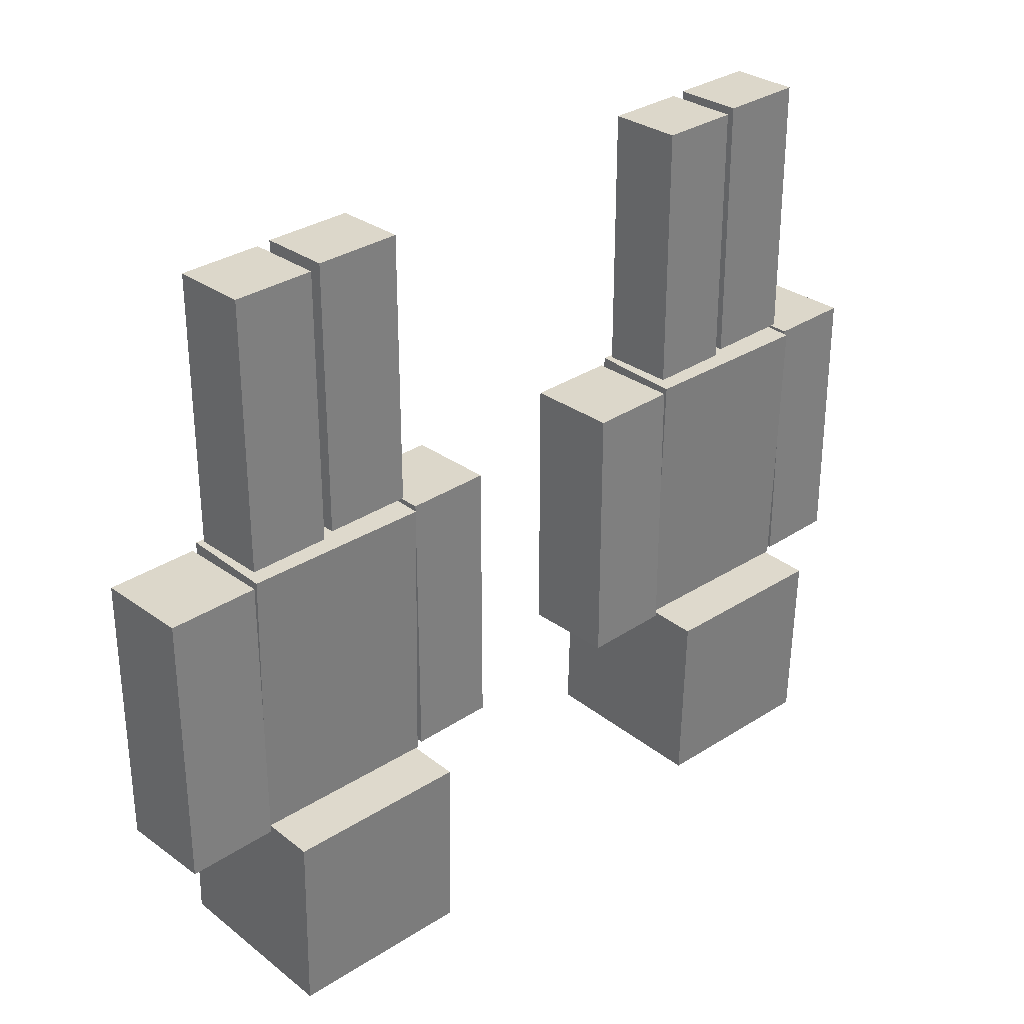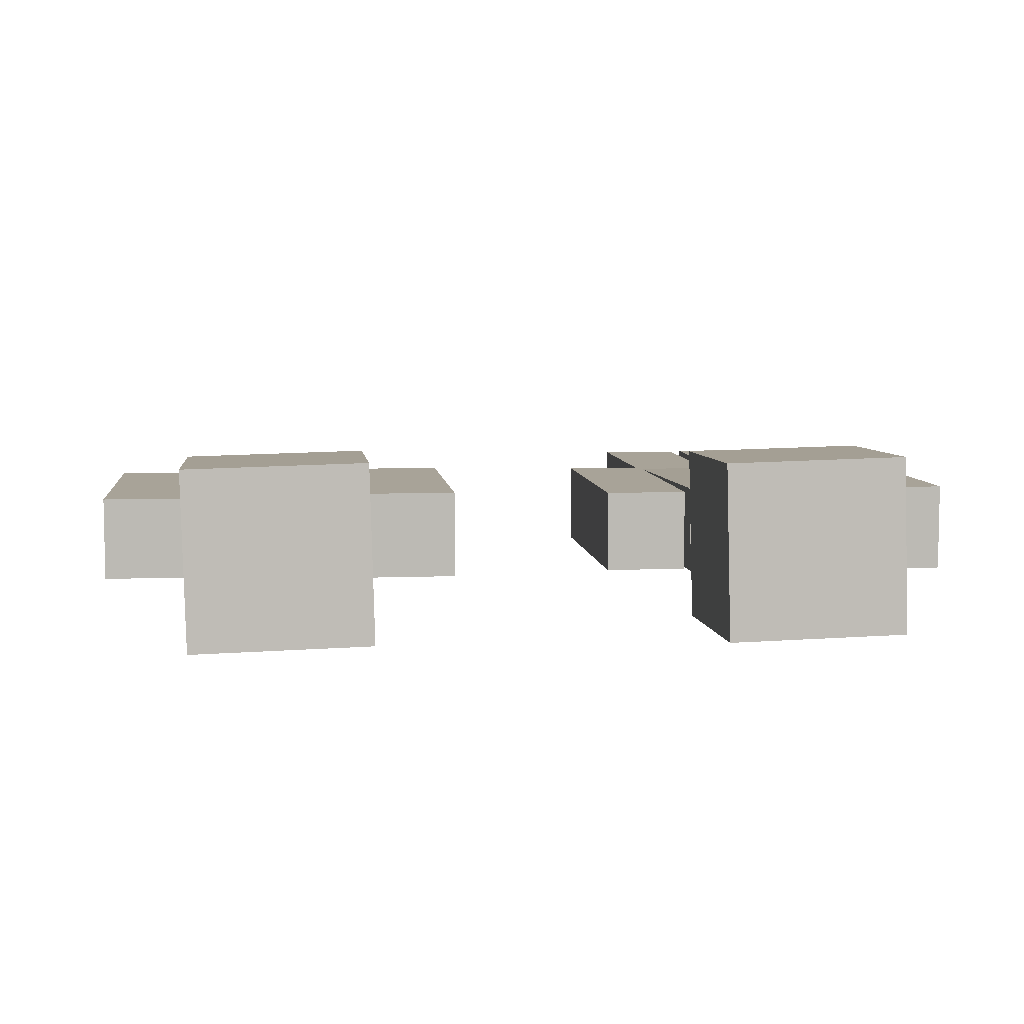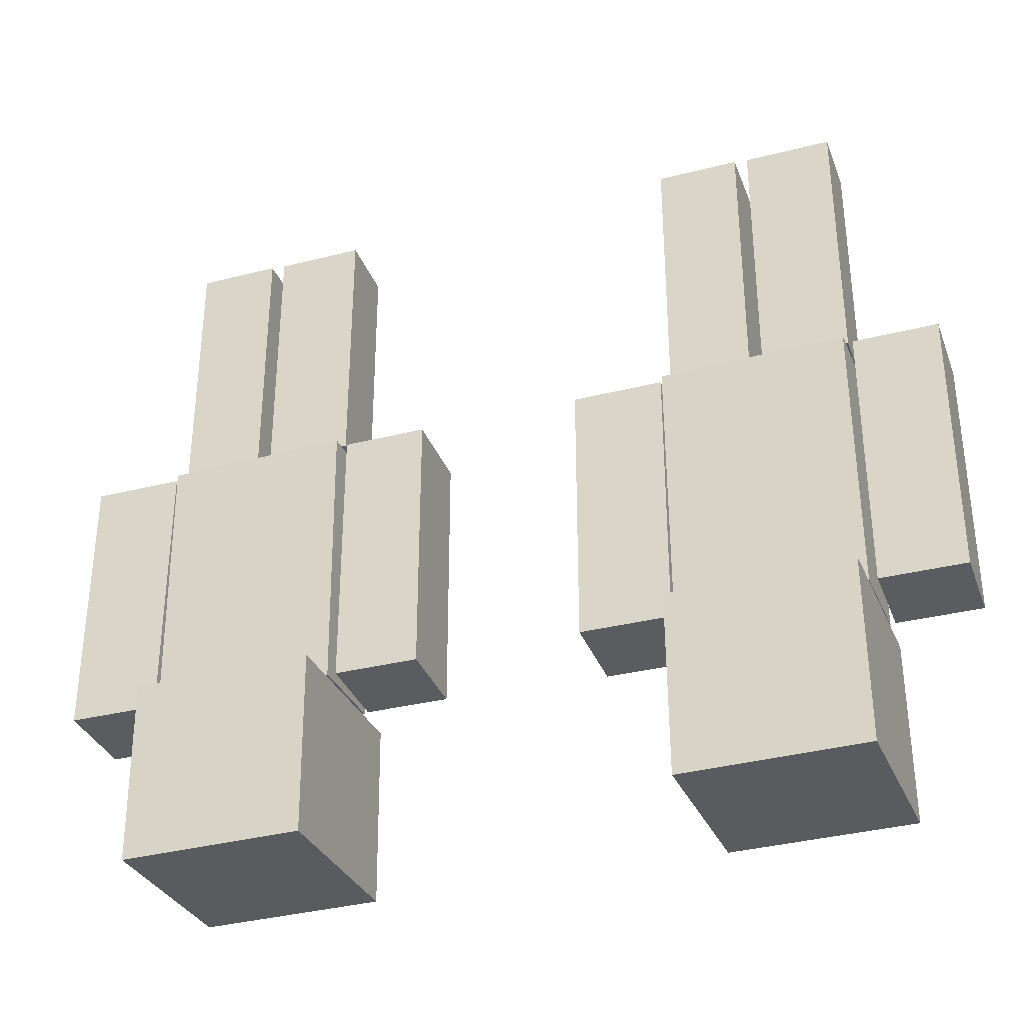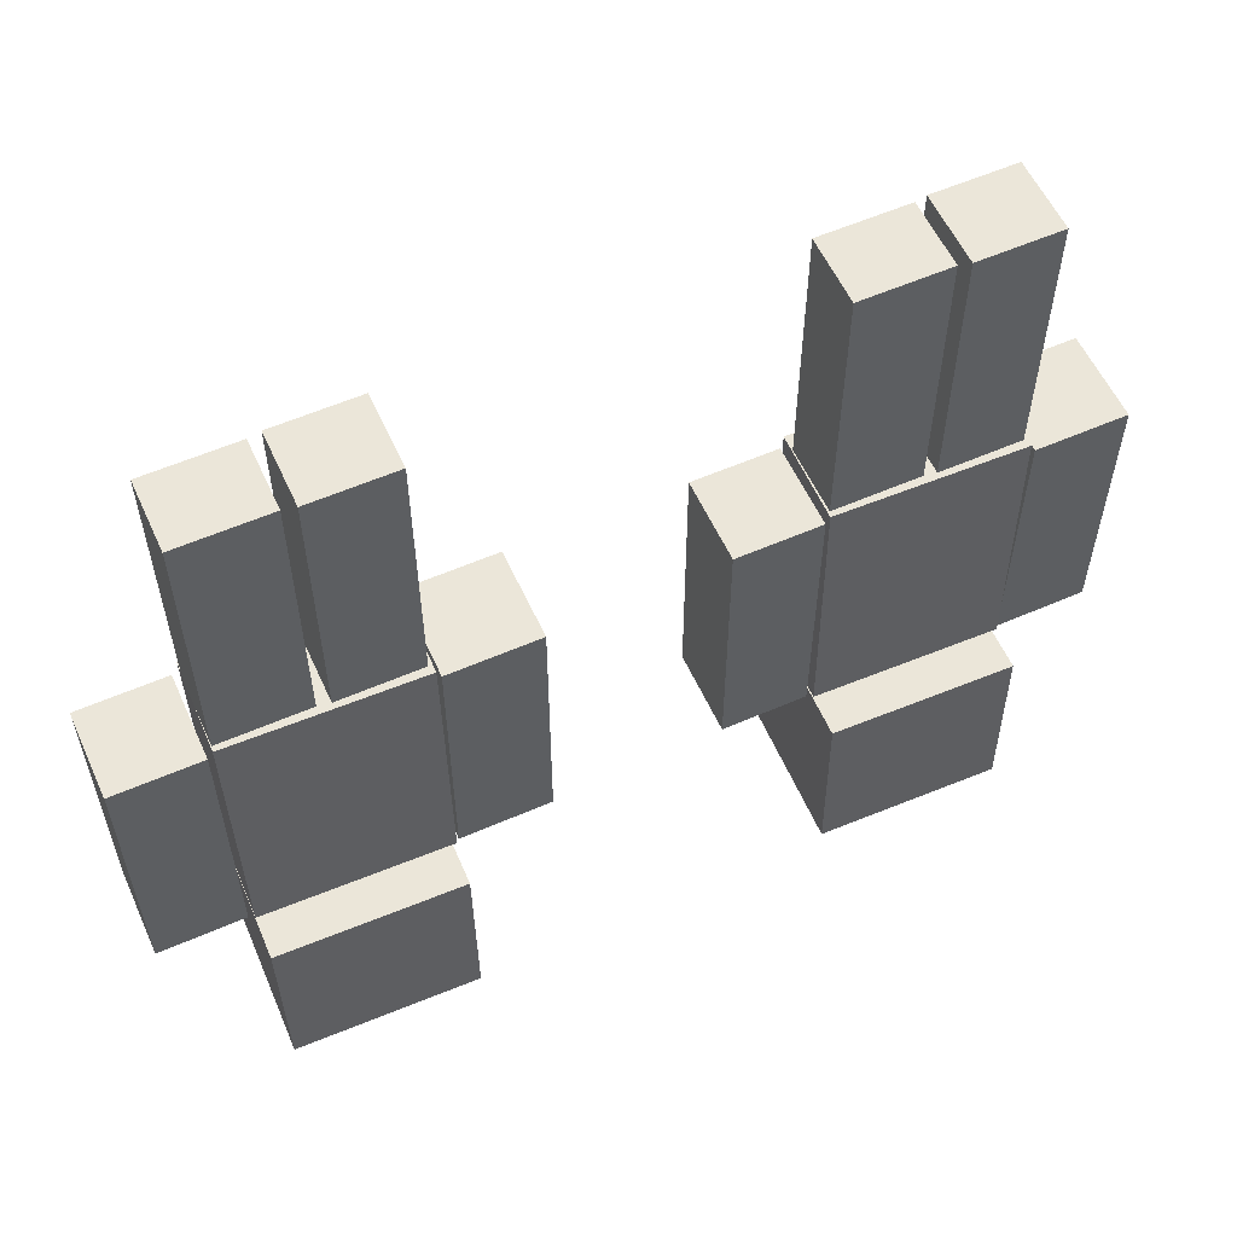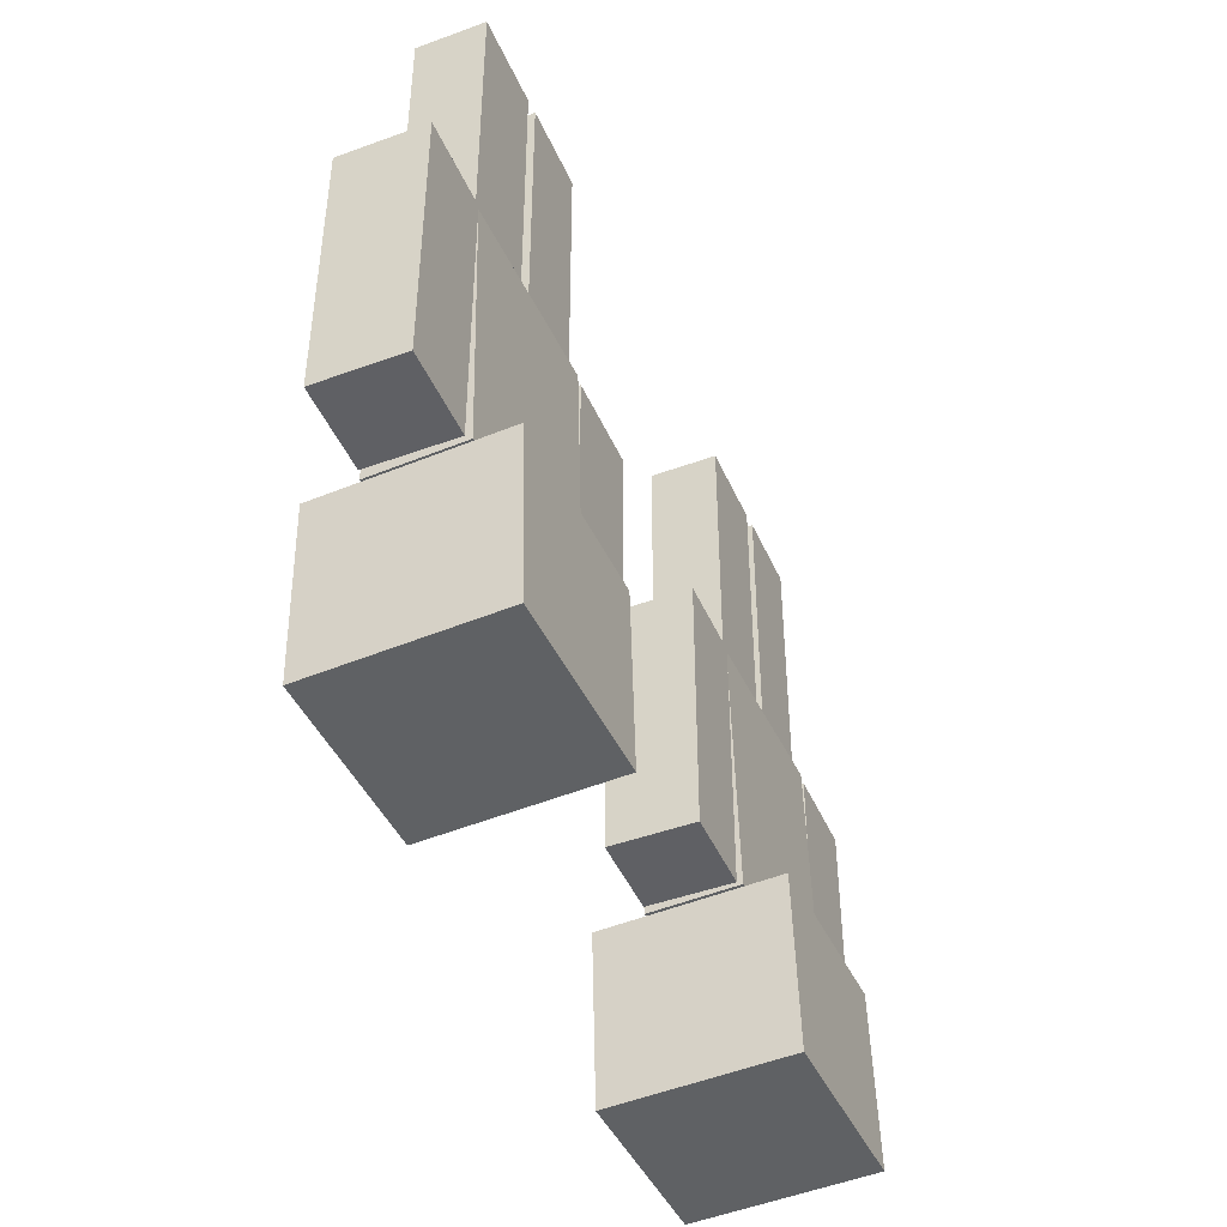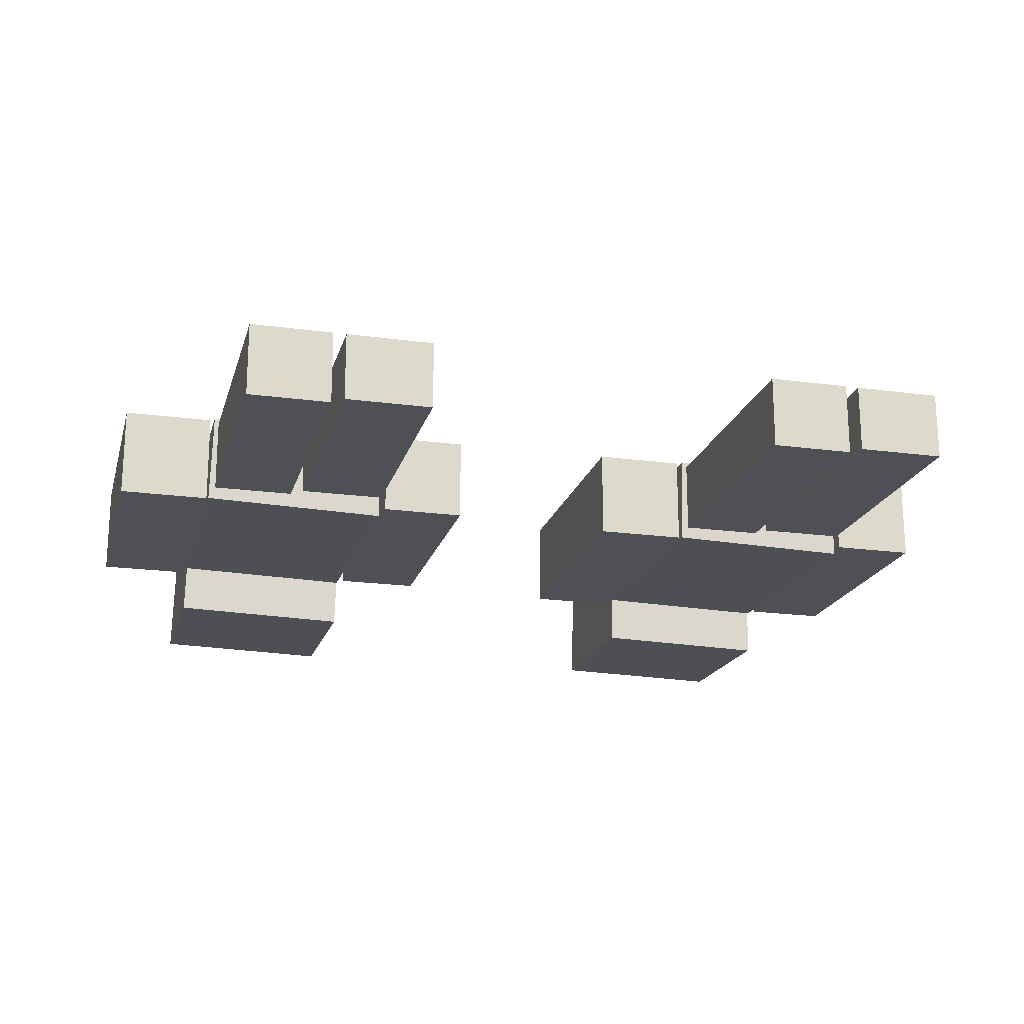
<metadata>
{"format":"obj","ext":"obj","renderer":"f3d","projection":"perspective","resolution":1024,"background":"white","views":[{"elev":30.7,"azim":-44.0,"up":"+Z"},{"elev":6.9,"azim":173.3,"up":"+Y"},{"elev":-33.6,"azim":19.1,"up":"+Z"},{"elev":57.4,"azim":155.6,"up":"+Z"},{"elev":-45.3,"azim":112.9,"up":"+Z"},{"elev":-19.3,"azim":-14.4,"up":"+Y"}]}
</metadata>
<code>
o Cube
v -1.493 0.8963 -1.804
v -1.493 0.9273 -3.131
v -1.524 -0.4047 -1.835
v -1.524 -0.3738 -3.162
v -0.1741 0.8641 -1.805
v -0.1741 0.8951 -3.132
v -0.2059 -0.437 -1.835
v -0.2059 -0.406 -3.162
v -1.526 0.5572 0.2097
v -1.526 0.6039 -1.79
v -1.542 -0.09957 0.1944
v -1.542 -0.05294 -1.805
v -0.1828 0.5244 0.209
v -0.1828 0.571 -1.79
v -0.1989 -0.1324 0.1936
v -0.1989 -0.08577 -1.806
v -1.526 0.5572 0.2097
v -1.526 0.6039 -1.79
v -1.542 -0.09957 0.1944
v -1.542 -0.05294 -1.805
v -0.1828 0.5244 0.209
v -0.1828 0.571 -1.79
v -0.1989 -0.1324 0.1936
v -0.1989 -0.08577 -1.806
v -0.1439 -0.06666 0.185
v -0.1439 0.5435 0.185
v -0.1439 -0.06666 -1.797
v -0.1439 0.5435 -1.797
v 0.4663 -0.06666 0.185
v 0.4663 0.5435 0.185
v 0.4663 -0.06666 -1.797
v 0.4663 0.5435 -1.797
v -1.554 0.5643 -1.823
v -1.554 -0.08889 -1.823
v -1.554 0.5643 0.1541
v -1.554 -0.08889 0.1541
v -2.207 0.5643 -1.823
v -2.207 -0.08889 -1.823
v -2.207 0.5643 0.1541
v -2.207 -0.08889 0.1541
v -1.496 -0.01976 2.159
v -1.496 0.5092 2.159
v -1.496 -0.01976 0.2251
v -1.496 0.5092 0.2251
v -0.9065 -0.01976 2.159
v -0.9065 0.5092 2.159
v -0.9065 -0.01976 0.2251
v -0.9065 0.5092 0.2251
v -0.8162 0.008389 2.175
v -0.8162 0.5013 2.175
v -0.8162 0.008389 0.2364
v -0.8162 0.5013 0.2364
v -0.1881 0.008389 2.175
v -0.1881 0.5013 2.175
v -0.1881 0.008389 0.2364
v -0.1881 0.5013 0.2364
f 1 2 4 3
f 3 4 8 7
f 7 8 6 5
f 5 6 2 1
f 3 7 5 1
f 8 4 2 6
f 9 10 12 11
f 11 12 16 15
f 15 16 14 13
f 13 14 10 9
f 11 15 13 9
f 16 12 10 14
f 25 26 28 27
f 27 28 32 31
f 31 32 30 29
f 29 30 26 25
f 27 31 29 25
f 32 28 26 30
f 33 34 36 35
f 35 36 40 39
f 39 40 38 37
f 37 38 34 33
f 35 39 37 33
f 40 36 34 38
f 41 42 44 43
f 43 44 48 47
f 47 48 46 45
f 45 46 42 41
f 43 47 45 41
f 48 44 42 46
f 49 50 52 51
f 51 52 56 55
f 55 56 54 53
f 53 54 50 49
f 51 55 53 49
f 56 52 50 54
l 9 17
l 10 18
l 11 19
l 12 20
l 13 21
l 14 22
l 15 23
l 16 24
o Cube.001
v 2.389 0.8963 -1.804
v 2.389 0.9273 -3.131
v 2.357 -0.4047 -1.835
v 2.357 -0.3738 -3.162
v 3.707 0.8641 -1.805
v 3.707 0.8951 -3.132
v 3.675 -0.437 -1.835
v 3.675 -0.406 -3.162
v 2.355 0.5572 0.2097
v 2.355 0.6039 -1.79
v 2.339 -0.09957 0.1944
v 2.339 -0.05294 -1.805
v 3.698 0.5244 0.209
v 3.698 0.571 -1.79
v 3.682 -0.1324 0.1936
v 3.682 -0.08577 -1.806
v 2.355 0.5572 0.2097
v 2.355 0.6039 -1.79
v 2.339 -0.09957 0.1944
v 2.339 -0.05294 -1.805
v 3.698 0.5244 0.209
v 3.698 0.571 -1.79
v 3.682 -0.1324 0.1936
v 3.682 -0.08577 -1.806
v 3.737 -0.06666 0.185
v 3.737 0.5435 0.185
v 3.737 -0.06666 -1.797
v 3.737 0.5435 -1.797
v 4.348 -0.06666 0.185
v 4.348 0.5435 0.185
v 4.348 -0.06666 -1.797
v 4.348 0.5435 -1.797
v 2.327 0.5643 -1.823
v 2.327 -0.08889 -1.823
v 2.327 0.5643 0.1541
v 2.327 -0.08889 0.1541
v 1.674 0.5643 -1.823
v 1.674 -0.08889 -1.823
v 1.674 0.5643 0.1541
v 1.674 -0.08889 0.1541
v 2.385 -0.01976 2.159
v 2.385 0.5092 2.159
v 2.385 -0.01976 0.2251
v 2.385 0.5092 0.2251
v 2.975 -0.01976 2.159
v 2.975 0.5092 2.159
v 2.975 -0.01976 0.2251
v 2.975 0.5092 0.2251
v 3.065 0.008389 2.175
v 3.065 0.5013 2.175
v 3.065 0.008389 0.2364
v 3.065 0.5013 0.2364
v 3.693 0.008389 2.175
v 3.693 0.5013 2.175
v 3.693 0.008389 0.2364
v 3.693 0.5013 0.2364
f 57 58 60 59
f 59 60 64 63
f 63 64 62 61
f 61 62 58 57
f 59 63 61 57
f 64 60 58 62
f 65 66 68 67
f 67 68 72 71
f 71 72 70 69
f 69 70 66 65
f 67 71 69 65
f 72 68 66 70
f 81 82 84 83
f 83 84 88 87
f 87 88 86 85
f 85 86 82 81
f 83 87 85 81
f 88 84 82 86
f 89 90 92 91
f 91 92 96 95
f 95 96 94 93
f 93 94 90 89
f 91 95 93 89
f 96 92 90 94
f 97 98 100 99
f 99 100 104 103
f 103 104 102 101
f 101 102 98 97
f 99 103 101 97
f 104 100 98 102
f 105 106 108 107
f 107 108 112 111
f 111 112 110 109
f 109 110 106 105
f 107 111 109 105
f 112 108 106 110
l 65 73
l 66 74
l 67 75
l 68 76
l 69 77
l 70 78
l 71 79
l 72 80

</code>
